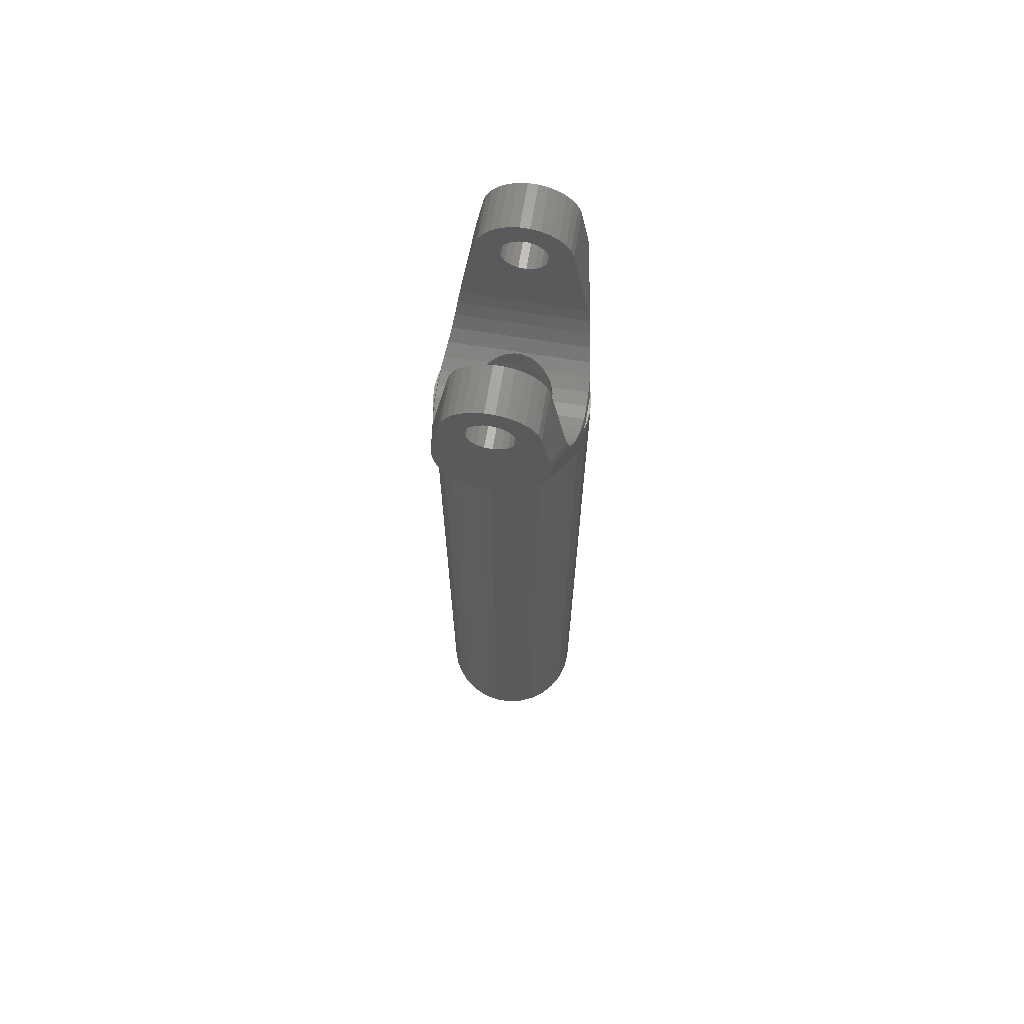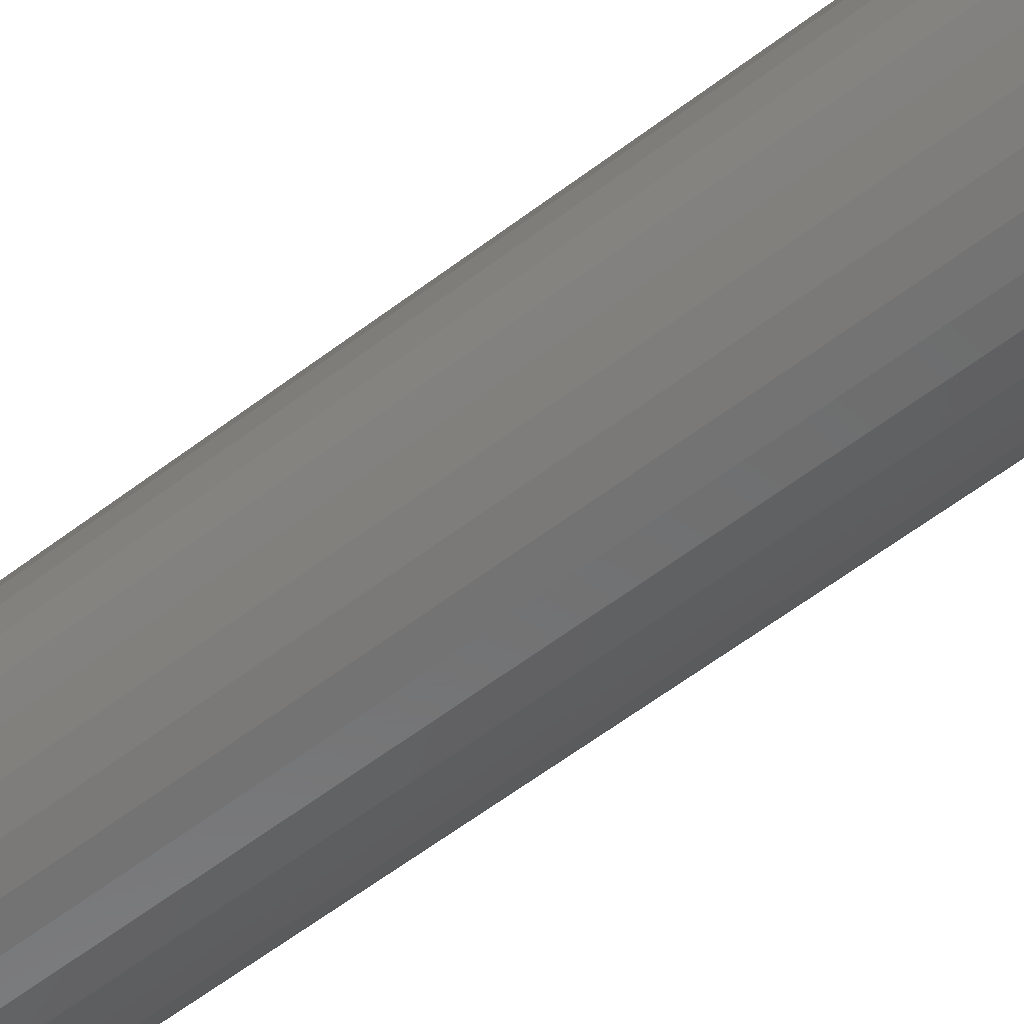
<metadata>
{"format":"stl","ext":"stl","renderer":"f3d","projection":"perspective","resolution":1024,"background":"white","views":[{"elev":67.3,"azim":-170.6,"up":"+Z"},{"elev":-57.7,"azim":128.6,"up":"+Y"}]}
</metadata>
<code>
# stl→obj: 402 verts, 812 faces
v 2.934 4.475 18.62
v 3.451 7.5 15.72
v 2.934 7.5 18.62
v 4.017 4.475 12.53
v 4.095 4.383 12.09
v 3.451 -7.5 15.72
v 2.934 -4.475 18.62
v 2.934 -7.5 18.62
v 4.017 -4.475 12.53
v 4.095 -4.383 12.09
v 4.716 0.9356 8.598
v 4.822 0.8603 8
v 4.681 1.546 8.797
v 4.733 0 8.5
v 4.822 -0.8603 8
v 4.716 -0.9356 8.598
v 4.681 -1.546 8.797
v -1.521 -7.5 10.92
v -1.545 -4.755 6
v -1.222 -7.5 10.79
v 4.568 2.034 6
v 3.328 7.5 13.35
v 3.447 7.5 13.81
v 4.045 2.939 6
v 5 0 8
v 4.891 1.04 7
v 4.891 1.04 8
v 4.891 1.04 6
v 5 0 -42
v 4.891 1.04 -42
v 1.521 -7.5 10.92
v 1.222 -7.5 10.79
v 1.545 -4.755 6
v 0.9271 7.5 20.85
v 1.5 4.475 20.6
v 1.5 7.5 20.6
v 0.9271 4.475 20.85
v 0.9271 -4.475 20.85
v 1.5 -7.5 20.6
v 1.5 -4.475 20.6
v 0.9271 -7.5 20.85
v 4.818 -0.9091 8
v 4.666 -1.67 8.837
v 4.763 -1.432 8
v 4.645 -1.83 8.889
v 4.518 -2.645 9.359
v 4.891 -1.04 7
v 4.391 -3.344 9.989
v 3.528 -7.5 14.93
v 4.139 -4.307 11.74
v 3.5 -7.5 15.25
v 4.153 -4.28 11.61
v 4.267 -3.897 10.75
v 3.346 3.716 6
v 2.792 7.5 12.16
v 2.981 7.5 12.49
v 0.7259 -7.5 10.6
v 0.4175 -7.5 10.53
v 0.5226 -4.973 6
v -4.763 -1.432 8
v -4.645 -1.83 8.889
v -4.666 -1.67 8.837
v -4.518 -2.645 9.359
v -4.891 -1.04 7
v -4.391 -3.344 9.989
v -3.528 -7.5 14.93
v -4.267 -3.897 10.75
v -4.153 -4.28 11.61
v -4.139 -4.307 11.74
v -3.5 -7.5 15.25
v -4.818 -0.9091 8
v -2.427 4.475 19.76
v -2.007 7.5 20.23
v -2.427 7.5 19.76
v -2.007 4.475 20.23
v -2.427 -7.5 19.76
v -2.007 -4.475 20.23
v -2.427 -4.475 19.76
v -2.007 -7.5 20.23
v 4.818 0.9091 8
v 4.666 1.67 8.837
v 3.5 7.5 15.25
v 4.139 4.307 11.74
v -5 0 -42
v -4.891 1.04 6
v -4.891 1.04 -42
v -5 0 8
v -4.891 1.04 7
v -4.891 1.04 8
v -2.934 4.475 18.62
v -2.741 7.5 19.22
v -2.934 7.5 18.62
v -2.741 4.475 19.22
v -2.934 -7.5 18.62
v -2.741 -4.475 19.22
v -2.934 -4.475 18.62
v -2.741 -7.5 19.22
v 2.5 4.33 6
v 2.225 7.5 11.46
v 2.459 7.5 11.72
v -4.891 -1.04 6
v -4.891 -1.04 -42
v -4.891 -1.04 8
v -3.528 -7.5 14.65
v -0.5226 -4.973 6
v -0.4175 -7.5 10.53
v -3.346 -3.716 6
v -2.459 -7.5 11.72
v -2.792 -7.5 12.16
v -2.5 -4.33 6
v 4.891 -1.04 8
v 4.891 -1.04 6
v 4.891 -1.04 -42
v 3.492 -7.5 14.23
v 3.447 -7.5 13.81
v 4.568 -2.034 6
v 2.427 4.475 19.76
v 2.741 7.5 19.22
v 2.427 7.5 19.76
v 2.741 4.475 19.22
v 2.427 -7.5 19.76
v 2.741 -4.475 19.22
v 2.427 -4.475 19.76
v 2.741 -7.5 19.22
v 2.007 4.475 20.23
v 2.007 7.5 20.23
v 2.007 -7.5 20.23
v 2.007 -4.475 20.23
v 0.3136 7.5 20.98
v 0.3136 4.475 20.98
v 0.3136 -4.475 20.98
v 0.3136 -7.5 20.98
v -1.5 4.475 20.6
v -1.5 7.5 20.6
v -1.5 -7.5 20.6
v -1.5 -4.475 20.6
v 4.763 1.432 8
v 3.528 7.5 14.93
v 4.153 4.28 11.61
v 4.267 3.897 10.75
v 4.391 3.344 9.989
v 4.645 1.83 8.889
v 4.518 2.645 9.359
v 3.528 7.5 14.65
v 3.528 -7.5 14.65
v 2.981 -7.5 12.49
v 2.792 -7.5 12.16
v 3.346 -3.716 6
v 3.492 7.5 14.23
v 3.202 7.5 12.96
v -4.568 2.034 6
v -3.328 7.5 13.35
v -4.045 2.939 6
v -3.447 7.5 13.81
v -1.545 4.755 6
v -0.7259 7.5 10.6
v -0.5226 4.973 6
v -1.222 7.5 10.79
v -1.787 7.5 11.11
v -1.521 7.5 10.92
v -2.792 7.5 12.16
v -3.346 3.716 6
v -2.981 7.5 12.49
v 1.545 4.755 6
v 0.7259 7.5 10.6
v 1.222 7.5 10.79
v 0.5226 4.973 6
v 1.787 7.5 11.11
v -4.818 0.9091 8
v -4.681 1.546 8.797
v -4.666 1.67 8.837
v -4.822 0.8603 8
v -3.5 7.5 15.25
v -4.095 4.383 12.09
v -3.451 7.5 15.72
v -4.139 4.307 11.74
v -4.017 4.475 12.53
v -3.451 -7.5 15.72
v -4.017 -4.475 12.53
v -4.095 -4.383 12.09
v -4.716 0.9356 8.598
v -4.733 0 8.5
v -4.822 -0.8603 8
v -4.716 -0.9356 8.598
v -4.681 -1.546 8.797
v -1.787 -7.5 11.11
v -2.225 -7.5 11.46
v -0.7259 -7.5 10.6
v -3.492 -7.5 14.23
v -4.568 -2.034 6
v -3.447 -7.5 13.81
v -2.981 -7.5 12.49
v -4.045 -2.939 6
v -3.202 -7.5 12.96
v -0.9271 7.5 20.85
v -0.3136 4.475 20.98
v -0.3136 7.5 20.98
v -0.9271 4.475 20.85
v -0.9271 -4.475 20.85
v -0.3136 -7.5 20.98
v -0.3136 -4.475 20.98
v -0.9271 -7.5 20.85
v 2.459 -7.5 11.72
v 2.5 -4.33 6
v 3.328 -7.5 13.35
v 3.202 -7.5 12.96
v 4.045 -2.939 6
v -3.492 7.5 14.23
v -3.528 7.5 14.65
v 0.4175 7.5 10.53
v -2.459 7.5 11.72
v -2.5 4.33 6
v -2.225 7.5 11.46
v -3.202 7.5 12.96
v -3.528 7.5 14.93
v -4.153 4.28 11.61
v -4.267 3.897 10.75
v -4.391 3.344 9.989
v -4.645 1.83 8.889
v -4.763 1.432 8
v -4.518 2.645 9.359
v -3.328 -7.5 13.35
v 2.225 -7.5 11.46
v 1.787 -7.5 11.11
v -0.4175 7.5 10.53
v 1.521 7.5 10.92
v 4.045 2.939 -42
v 4.568 2.034 -42
v 3.346 3.716 -42
v 1.545 4.755 -42
v 0.5226 4.973 -42
v 2.5 4.33 -42
v -0.5226 4.973 -42
v -1.545 4.755 -42
v -4.568 2.034 -42
v -4.045 2.939 -42
v -3.346 3.716 -42
v -2.5 4.33 -42
v 4.568 -2.034 -42
v -3.346 -3.716 -42
v -2.5 -4.33 -42
v -4.045 -2.939 -42
v -4.568 -2.034 -42
v 2.5 -4.33 -42
v 3.346 -3.716 -42
v 4.045 -2.939 -42
v -0.5226 -4.973 -42
v 0.5226 -4.973 -42
v 1.545 -4.755 -42
v -1.545 -4.755 -42
v -2.494 0.5302 8.556
v -2.363 0.9356 8.598
v -2.55 0 8.5
v 2.494 0.5302 8.556
v 2.55 0 8.5
v 2.363 0.9356 8.598
v -0.1239 4.475 19.49
v -0.6025 4.475 19.37
v 0.3682 4.475 19.45
v -1.016 4.475 19.1
v 0.8204 4.475 19.26
v -1.319 4.475 18.71
v -1.48 4.475 18.25
v -1.48 4.475 17.75
v -1.319 4.475 17.29
v -0.6025 4.475 16.63
v -0.1239 4.475 16.51
v -1.016 4.475 16.9
v 1.184 4.475 18.92
v 1.419 4.475 18.49
v 1.5 4.475 18
v 1.419 4.475 17.51
v 1.184 4.475 17.08
v 0.8204 4.475 16.74
v 0.3682 4.475 16.55
v 0.3682 -4.475 19.45
v -0.1239 -4.475 19.49
v 0.8204 -4.475 19.26
v 1.184 -4.475 18.92
v -0.6025 -4.475 19.37
v -1.016 -4.475 19.1
v 1.419 -4.475 18.49
v 1.5 -4.475 18
v 1.419 -4.475 17.51
v 1.184 -4.475 17.08
v 0.3682 -4.475 16.55
v -0.1239 -4.475 16.51
v 0.8204 -4.475 16.74
v -1.319 -4.475 18.71
v -1.48 -4.475 18.25
v -1.48 -4.475 17.75
v -1.319 -4.475 17.29
v -1.016 -4.475 16.9
v -0.6025 -4.475 16.63
v 1.765 -1.83 8.889
v 1.706 -1.895 8.926
v 1.275 -2.208 9.107
v 0.788 -2.425 9.232
v 0.2665 -2.536 9.296
v -0.2665 -2.536 9.296
v -0.788 -2.425 9.232
v -1.275 -2.208 9.107
v -1.706 -1.895 8.926
v -1.765 -1.83 8.889
v -2.063 -1.499 8.781
v -2.33 -1.037 8.631
v -2.363 -0.9356 8.598
v 2.363 -0.9356 8.598
v 2.33 -1.037 8.631
v 2.063 -1.499 8.781
v -2.494 -0.5302 8.556
v 2.494 -0.5302 8.556
v 1.765 1.83 8.889
v 1.706 1.895 8.926
v 1.275 2.208 9.107
v 0.788 2.425 9.232
v 0.2665 2.536 9.296
v -0.2665 2.536 9.296
v -0.788 2.425 9.232
v -1.275 2.208 9.107
v -1.706 1.895 8.926
v -1.765 1.83 8.889
v -2.063 1.499 8.781
v -2.33 1.037 8.631
v 2.33 1.037 8.631
v 2.063 1.499 8.781
v 0.3682 7.5 19.45
v -0.1239 7.5 19.49
v 0.8204 7.5 19.26
v 1.184 7.5 18.92
v -0.6025 7.5 19.37
v -1.016 7.5 19.1
v 1.419 7.5 18.49
v 1.5 7.5 18
v 1.419 7.5 17.51
v 1.184 7.5 17.08
v 0.8204 7.5 16.74
v -1.319 7.5 18.71
v -1.48 7.5 18.25
v -1.48 7.5 17.75
v -1.319 7.5 17.29
v -1.016 7.5 16.9
v -0.6025 7.5 16.63
v -0.1239 7.5 16.51
v 0.3682 7.5 16.55
v -0.1239 -7.5 19.49
v -0.6025 -7.5 19.37
v 0.3682 -7.5 19.45
v -1.016 -7.5 19.1
v 0.8204 -7.5 19.26
v -1.319 -7.5 18.71
v -1.48 -7.5 18.25
v -1.48 -7.5 17.75
v -1.319 -7.5 17.29
v -0.6025 -7.5 16.63
v -1.016 -7.5 16.9
v 1.184 -7.5 18.92
v 1.419 -7.5 18.49
v 1.5 -7.5 18
v 1.419 -7.5 17.51
v 1.184 -7.5 17.08
v 0.8204 -7.5 16.74
v 0.3682 -7.5 16.55
v -0.1239 -7.5 16.51
v 2.494 0.5302 8
v 2.55 0 8
v -2.494 0.5302 8
v -2.55 0 8
v -0.2665 2.536 8
v 0.2665 2.536 8
v 1.275 2.208 8
v 1.706 1.895 8
v -1.706 1.895 8
v -2.063 1.499 8
v -0.788 2.425 8
v -1.275 2.208 8
v 2.063 -1.499 8
v 2.33 -1.037 8
v 2.063 1.499 8
v 2.33 1.037 8
v 0.788 2.425 8
v -2.33 1.037 8
v -0.2665 -2.536 8
v -0.788 -2.425 8
v -2.494 -0.5302 8
v 1.706 -1.895 8
v 2.494 -0.5302 8
v -2.063 -1.499 8
v -2.33 -1.037 8
v 0.2665 -2.536 8
v 0.788 -2.425 8
v 1.275 -2.208 8
v -1.275 -2.208 8
v -1.706 -1.895 8
v 3.75 0 8
v 0 -3.75 8
v -3.75 0 8
v 0 3.75 8
v 3.75 0 -42
v 0 -3.75 -42
v -3.75 0 -42
v 0 3.75 -42
f 1 2 3
f 4 2 1
f 2 4 5
f 6 7 8
f 7 6 9
f 9 6 10
f 11 12 13
f 14 12 11
f 14 15 12
f 16 15 14
f 15 16 17
f 18 19 20
f 21 22 23
f 22 21 24
f 25 26 27
f 26 25 28
f 29 28 25
f 28 29 30
f 31 32 33
f 34 35 36
f 35 34 37
f 38 39 40
f 39 38 41
f 42 43 44
f 45 44 43
f 46 44 45
f 44 46 47
f 48 47 46
f 49 50 51
f 50 49 52
f 52 49 53
f 53 49 48
f 48 49 47
f 54 55 56
f 57 58 59
f 60 61 62
f 63 60 64
f 60 63 61
f 64 65 63
f 66 65 64
f 66 67 65
f 66 68 67
f 66 69 68
f 69 66 70
f 71 60 62
f 72 73 74
f 73 72 75
f 76 77 78
f 77 76 79
f 13 80 81
f 80 13 12
f 5 82 2
f 82 5 83
f 84 85 86
f 87 85 84
f 85 87 88
f 88 87 89
f 90 91 92
f 91 90 93
f 94 95 96
f 95 94 97
f 98 99 100
f 101 84 102
f 84 101 87
f 64 87 101
f 87 64 103
f 104 64 101
f 64 104 66
f 105 58 106
f 58 105 59
f 107 108 109
f 108 107 110
f 47 25 111
f 112 25 47
f 25 112 29
f 29 112 113
f 114 115 116
f 117 118 119
f 118 117 120
f 121 122 123
f 122 121 124
f 36 125 126
f 125 36 35
f 40 127 128
f 127 40 39
f 129 37 34
f 37 129 130
f 131 41 38
f 41 131 132
f 73 133 134
f 133 73 75
f 77 135 136
f 135 77 79
f 81 80 137
f 83 138 82
f 139 138 83
f 140 138 139
f 141 138 140
f 137 142 81
f 137 143 142
f 26 143 137
f 141 26 138
f 143 26 141
f 26 144 138
f 144 26 28
f 145 47 49
f 47 145 112
f 146 147 148
f 21 23 149
f 28 149 144
f 149 28 21
f 24 150 22
f 24 56 150
f 56 24 54
f 151 152 153
f 152 151 154
f 155 156 157
f 156 155 158
f 155 159 160
f 161 162 163
f 54 100 55
f 100 54 98
f 164 165 166
f 165 164 167
f 98 168 99
f 168 98 164
f 169 170 171
f 170 169 172
f 173 174 175
f 174 173 176
f 90 175 177
f 177 175 174
f 175 90 92
f 178 179 180
f 178 96 179
f 96 178 94
f 172 181 170
f 172 182 181
f 183 182 172
f 183 184 182
f 184 183 185
f 71 185 183
f 185 71 62
f 70 180 69
f 180 70 178
f 93 74 91
f 74 93 72
f 97 78 95
f 78 97 76
f 110 186 187
f 186 110 19
f 108 110 187
f 19 188 20
f 188 19 105
f 189 190 191
f 192 193 107
f 193 192 194
f 17 42 15
f 42 17 43
f 51 10 6
f 10 51 50
f 125 119 126
f 119 125 117
f 127 123 128
f 123 127 121
f 120 3 118
f 3 120 1
f 124 7 122
f 7 124 8
f 195 196 197
f 196 195 198
f 199 200 201
f 200 199 202
f 134 198 195
f 198 134 133
f 136 202 199
f 202 136 135
f 148 203 204
f 203 148 147
f 205 206 207
f 146 207 206
f 207 146 148
f 85 208 151
f 208 85 209
f 154 151 208
f 167 210 165
f 158 155 160
f 162 211 212
f 211 162 161
f 212 159 155
f 159 212 213
f 153 163 162
f 163 153 214
f 214 153 152
f 215 176 173
f 215 216 176
f 215 217 216
f 215 218 217
f 219 220 171
f 221 220 219
f 88 221 218
f 221 88 220
f 88 218 215
f 171 220 169
f 88 209 85
f 209 88 215
f 189 101 190
f 101 189 104
f 18 186 19
f 106 188 105
f 192 107 109
f 222 193 194
f 222 190 193
f 190 222 191
f 197 130 129
f 130 197 196
f 201 132 131
f 132 201 200
f 33 57 59
f 57 33 32
f 203 223 204
f 204 224 33
f 224 204 223
f 224 31 33
f 114 112 145
f 112 114 116
f 205 116 115
f 116 205 207
f 157 156 225
f 167 225 210
f 225 167 157
f 213 212 211
f 164 226 168
f 164 166 226
f 21 227 24
f 227 21 228
f 24 229 54
f 229 24 227
f 230 167 164
f 167 230 231
f 232 164 98
f 164 232 230
f 233 155 157
f 155 233 234
f 235 153 236
f 153 235 151
f 229 98 54
f 98 229 232
f 231 157 167
f 157 231 233
f 236 162 237
f 162 236 153
f 234 212 155
f 212 234 238
f 238 162 212
f 162 238 237
f 116 113 112
f 113 116 239
f 111 44 47
f 240 110 107
f 110 240 241
f 242 190 243
f 190 242 193
f 244 148 204
f 148 244 245
f 28 228 21
f 228 28 30
f 26 137 27
f 86 151 235
f 151 86 85
f 220 88 89
f 207 239 116
f 239 207 246
f 247 59 105
f 59 247 248
f 240 193 242
f 193 240 107
f 248 33 59
f 33 248 249
f 249 204 33
f 204 249 244
f 250 105 19
f 105 250 247
f 103 64 60
f 243 101 102
f 101 243 190
f 148 246 207
f 246 148 245
f 241 19 110
f 19 241 250
f 181 251 252
f 182 251 181
f 251 182 253
f 254 14 11
f 14 254 255
f 254 11 256
f 257 196 198
f 196 257 130
f 258 198 133
f 259 130 257
f 260 133 75
f 130 259 37
f 260 75 72
f 261 37 259
f 37 261 35
f 198 258 257
f 262 72 93
f 133 260 258
f 72 262 260
f 263 93 90
f 93 263 262
f 90 264 263
f 90 265 264
f 177 265 90
f 266 177 267
f 268 177 266
f 265 177 268
f 35 261 125
f 269 125 261
f 125 269 117
f 117 269 120
f 270 120 269
f 120 270 1
f 271 1 270
f 272 1 271
f 273 1 272
f 4 273 274
f 4 267 177
f 267 4 275
f 273 4 1
f 275 4 274
f 276 131 38
f 277 131 276
f 278 38 40
f 131 277 201
f 278 40 128
f 201 277 199
f 279 128 123
f 280 199 277
f 281 136 280
f 199 280 136
f 38 278 276
f 279 123 122
f 128 279 278
f 282 122 7
f 122 282 279
f 7 283 282
f 7 284 283
f 7 285 284
f 9 285 7
f 286 9 287
f 288 9 286
f 285 9 288
f 136 281 77
f 77 281 78
f 289 78 281
f 78 289 95
f 290 95 289
f 95 290 96
f 291 96 290
f 292 96 291
f 179 292 293
f 179 287 9
f 287 179 294
f 292 179 96
f 294 179 293
f 295 46 45
f 296 46 295
f 297 46 296
f 298 46 297
f 299 46 298
f 300 46 299
f 300 63 46
f 301 63 300
f 302 63 301
f 303 63 302
f 304 63 303
f 63 304 61
f 218 143 141
f 143 218 221
f 10 179 9
f 10 180 179
f 50 180 10
f 50 69 180
f 52 69 50
f 69 52 68
f 48 67 53
f 67 48 65
f 46 65 48
f 65 46 63
f 305 61 304
f 306 61 305
f 185 306 307
f 306 62 61
f 306 185 62
f 185 307 184
f 308 17 16
f 309 17 308
f 17 309 43
f 43 309 45
f 310 45 309
f 45 310 295
f 311 184 307
f 182 311 253
f 311 182 184
f 312 14 255
f 14 312 16
f 16 312 308
f 143 313 142
f 143 314 313
f 143 315 314
f 143 316 315
f 143 317 316
f 143 318 317
f 221 318 143
f 221 319 318
f 221 320 319
f 221 321 320
f 221 322 321
f 322 221 219
f 219 323 322
f 219 324 323
f 171 324 219
f 170 324 171
f 324 170 252
f 252 170 181
f 325 13 81
f 325 81 142
f 13 256 11
f 13 325 256
f 142 326 325
f 326 142 313
f 217 139 216
f 139 217 140
f 53 68 52
f 68 53 67
f 218 140 217
f 140 218 141
f 174 4 177
f 174 5 4
f 176 5 174
f 176 83 5
f 216 83 176
f 83 216 139
f 327 129 34
f 328 129 327
f 329 34 36
f 129 328 197
f 329 36 126
f 197 328 195
f 330 126 119
f 331 195 328
f 332 134 331
f 195 331 134
f 34 329 327
f 330 119 118
f 126 330 329
f 333 118 3
f 118 333 330
f 3 334 333
f 3 335 334
f 2 335 3
f 335 2 336
f 138 337 82
f 82 337 2
f 336 2 337
f 134 332 73
f 73 332 74
f 338 74 332
f 74 338 91
f 339 91 338
f 91 339 92
f 340 92 339
f 175 340 341
f 175 341 342
f 340 175 92
f 343 175 342
f 152 343 344
f 144 337 138
f 337 144 345
f 343 173 175
f 149 345 144
f 343 215 173
f 23 345 149
f 343 209 215
f 22 345 23
f 343 208 209
f 150 345 22
f 56 345 150
f 343 152 154
f 343 154 208
f 55 345 56
f 344 214 152
f 345 55 344
f 344 163 214
f 100 344 55
f 344 161 163
f 168 344 100
f 344 211 161
f 168 100 99
f 159 344 168
f 344 159 211
f 211 159 213
f 166 168 226
f 168 166 159
f 158 159 166
f 159 158 160
f 165 158 166
f 165 156 158
f 210 156 165
f 156 210 225
f 346 200 202
f 200 346 132
f 347 202 135
f 348 132 346
f 349 135 79
f 132 348 41
f 349 79 76
f 350 41 348
f 41 350 39
f 202 347 346
f 351 76 97
f 135 349 347
f 76 351 349
f 352 97 94
f 97 352 351
f 94 353 352
f 178 353 94
f 353 178 354
f 70 355 178
f 356 178 355
f 354 178 356
f 39 350 127
f 357 127 350
f 127 357 121
f 121 357 124
f 358 124 357
f 124 358 8
f 359 8 358
f 360 8 359
f 6 360 361
f 6 361 362
f 66 355 70
f 360 6 8
f 145 362 363
f 104 355 66
f 189 355 104
f 362 51 6
f 191 355 189
f 362 49 51
f 222 355 191
f 362 145 49
f 355 222 364
f 363 114 145
f 194 364 222
f 192 364 194
f 115 363 205
f 363 115 114
f 109 364 192
f 363 206 205
f 108 364 109
f 363 146 206
f 186 364 108
f 363 147 146
f 224 364 186
f 363 203 147
f 186 108 187
f 203 364 224
f 364 203 363
f 203 224 223
f 20 186 18
f 186 20 224
f 32 224 20
f 224 32 31
f 188 32 20
f 188 57 32
f 106 57 188
f 57 106 58
f 255 365 366
f 365 255 254
f 253 367 251
f 367 253 368
f 369 317 318
f 317 369 370
f 371 314 315
f 314 371 372
f 322 373 321
f 323 373 322
f 373 323 374
f 375 320 376
f 320 375 319
f 377 309 378
f 309 377 310
f 325 379 380
f 379 325 326
f 380 256 325
f 365 256 380
f 256 365 254
f 372 313 314
f 326 372 379
f 372 326 313
f 370 316 317
f 316 370 381
f 381 315 316
f 315 381 371
f 324 374 323
f 374 324 382
f 252 382 324
f 367 252 251
f 252 367 382
f 376 321 373
f 321 376 320
f 369 319 375
f 319 369 318
f 383 301 300
f 301 383 384
f 385 253 311
f 253 385 368
f 386 310 377
f 310 386 295
f 295 386 296
f 387 308 312
f 378 308 387
f 308 378 309
f 387 255 366
f 255 387 312
f 388 306 305
f 306 388 389
f 307 385 311
f 389 307 306
f 307 389 385
f 390 298 391
f 298 390 299
f 392 296 386
f 296 392 297
f 390 300 299
f 300 390 383
f 393 303 302
f 303 393 394
f 384 302 301
f 302 384 393
f 394 305 304
f 394 304 303
f 305 394 388
f 391 297 392
f 297 391 298
f 271 333 334
f 333 271 270
f 359 282 283
f 282 359 358
f 270 330 333
f 330 270 269
f 358 279 282
f 279 358 357
f 263 340 339
f 340 263 264
f 352 291 290
f 291 352 353
f 257 327 259
f 327 257 328
f 346 276 348
f 276 346 277
f 261 330 269
f 330 261 329
f 350 279 357
f 279 350 278
f 260 338 332
f 338 260 262
f 349 289 281
f 289 349 351
f 258 328 257
f 328 258 331
f 347 277 346
f 277 347 280
f 345 274 337
f 274 345 275
f 286 362 288
f 362 286 363
f 264 341 340
f 341 264 265
f 353 292 291
f 292 353 354
f 259 329 261
f 329 259 327
f 348 278 350
f 278 348 276
f 262 339 338
f 339 262 263
f 351 290 289
f 290 351 352
f 337 273 336
f 273 337 274
f 288 361 285
f 361 288 362
f 343 267 344
f 267 343 266
f 294 364 287
f 364 294 355
f 344 275 345
f 275 344 267
f 287 363 286
f 363 287 364
f 260 331 258
f 331 260 332
f 349 280 347
f 280 349 281
f 273 335 336
f 335 273 272
f 361 284 285
f 284 361 360
f 272 334 335
f 334 272 271
f 360 283 284
f 283 360 359
f 265 342 341
f 342 265 268
f 354 293 292
f 293 354 356
f 342 266 343
f 266 342 268
f 293 355 294
f 355 293 356
f 12 25 27
f 15 25 12
f 27 80 12
f 80 27 137
f 25 15 111
f 42 111 15
f 111 42 44
f 87 172 89
f 169 89 172
f 89 169 220
f 71 103 60
f 183 103 71
f 172 87 183
f 183 87 103
f 395 387 366
f 395 378 387
f 395 377 378
f 395 386 377
f 396 386 395
f 396 392 386
f 396 391 392
f 396 390 391
f 396 383 390
f 396 384 383
f 396 393 384
f 396 394 393
f 385 397 368
f 389 397 385
f 388 397 389
f 394 397 388
f 397 394 396
f 365 395 366
f 380 395 365
f 379 395 380
f 372 395 379
f 372 398 395
f 371 398 372
f 381 398 371
f 370 398 381
f 369 398 370
f 375 398 369
f 376 398 375
f 373 398 376
f 373 397 398
f 374 397 373
f 382 397 374
f 367 397 382
f 397 367 368
f 399 29 113
f 399 113 239
f 29 399 30
f 399 239 246
f 30 399 228
f 228 399 227
f 245 399 246
f 400 245 244
f 400 244 249
f 400 249 248
f 245 400 399
f 247 400 248
f 250 400 247
f 241 400 250
f 240 400 241
f 240 401 400
f 401 240 242
f 399 229 227
f 402 229 399
f 229 402 232
f 232 402 230
f 230 402 231
f 402 233 231
f 402 234 233
f 402 238 234
f 402 237 238
f 401 237 402
f 401 236 237
f 243 401 242
f 102 401 243
f 401 235 236
f 84 401 102
f 401 86 235
f 401 84 86
f 397 402 398
f 402 397 401
f 399 398 402
f 398 399 395
f 400 395 399
f 395 400 396
f 396 401 397
f 401 396 400

</code>
